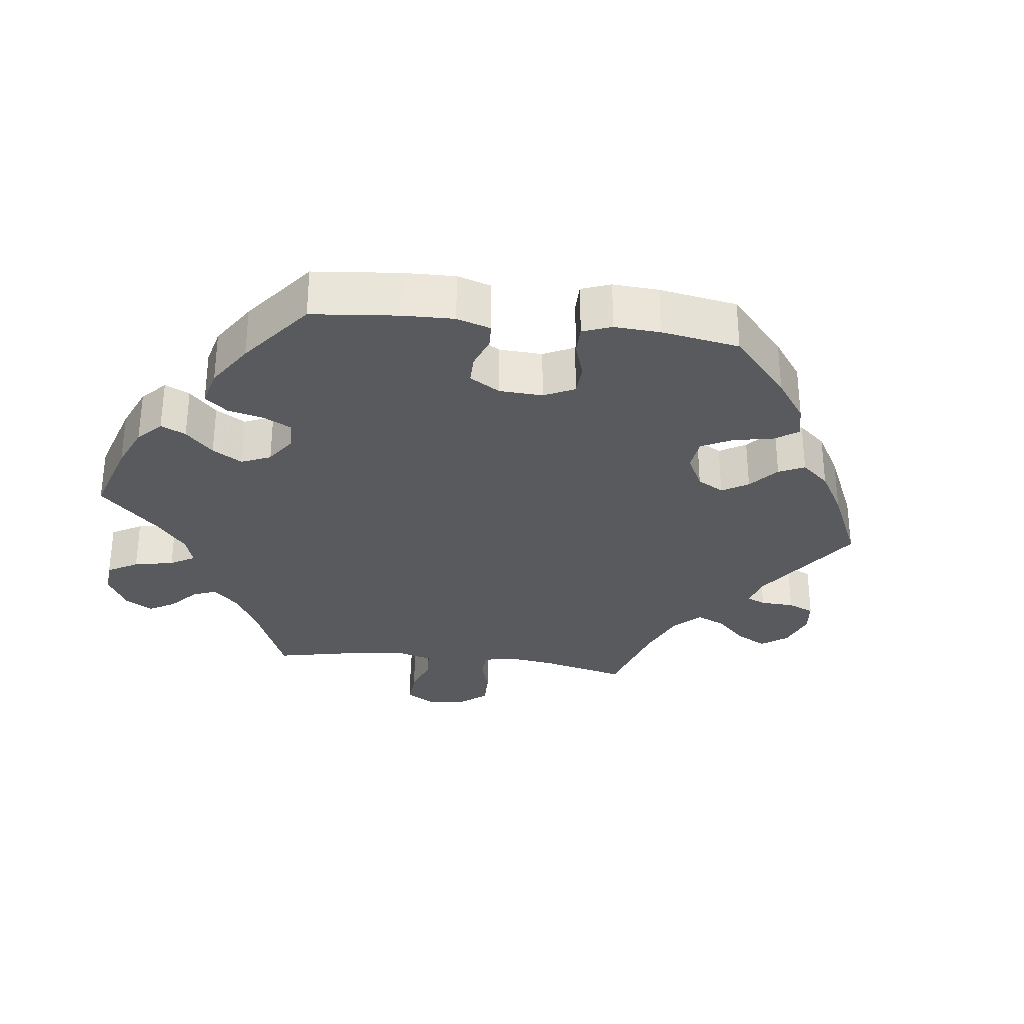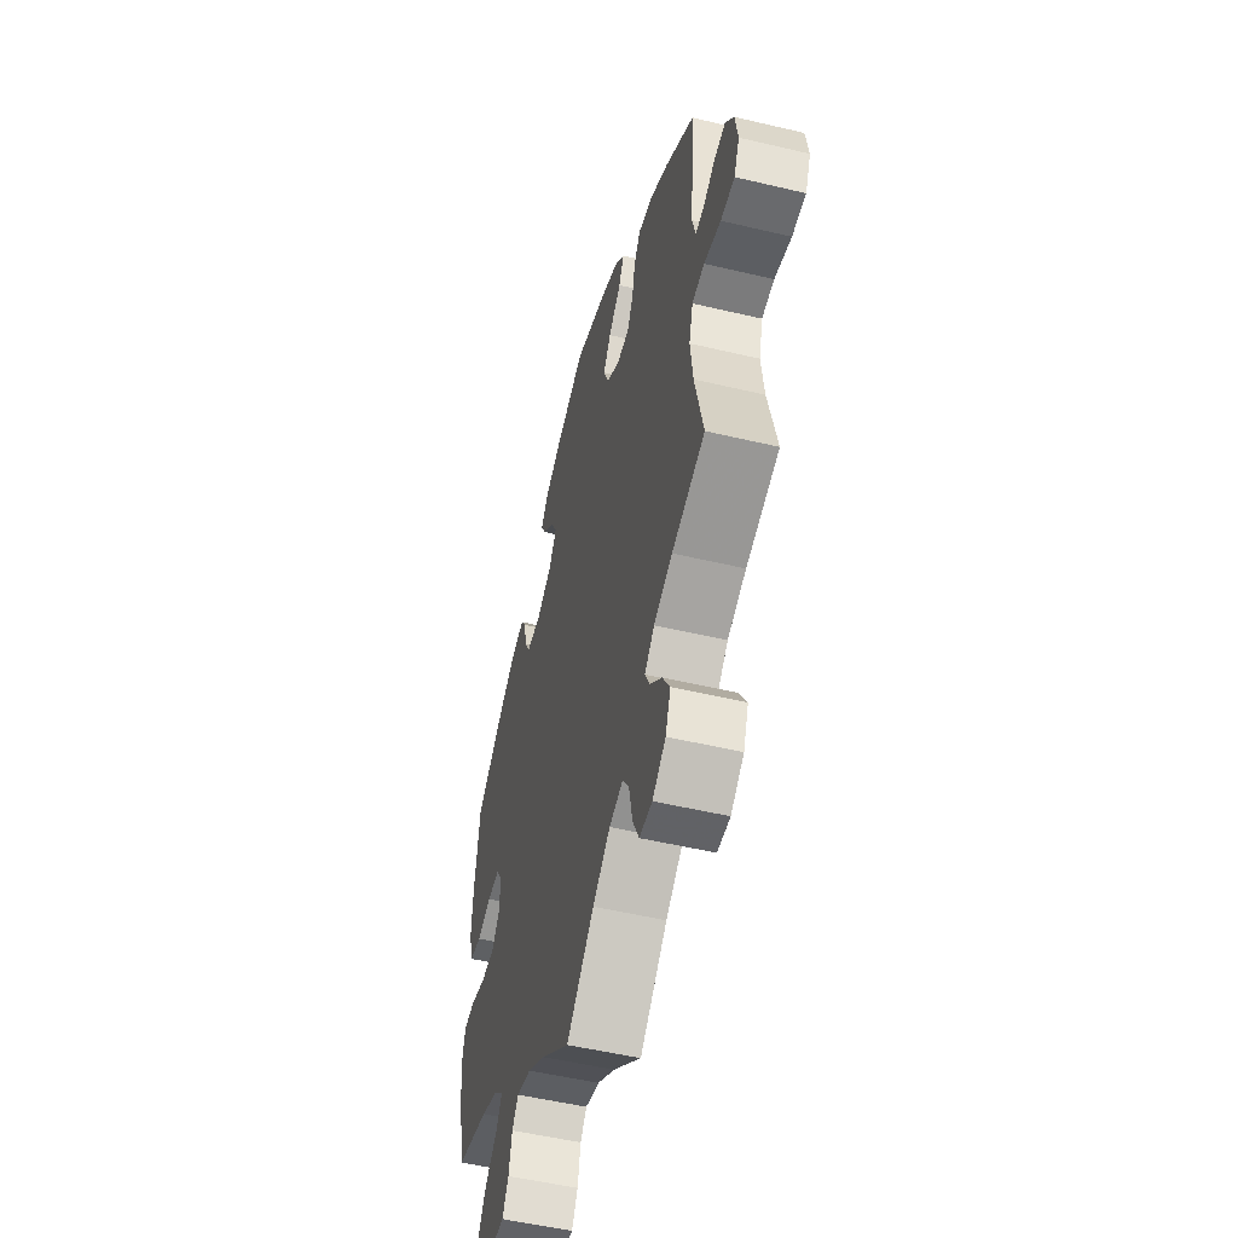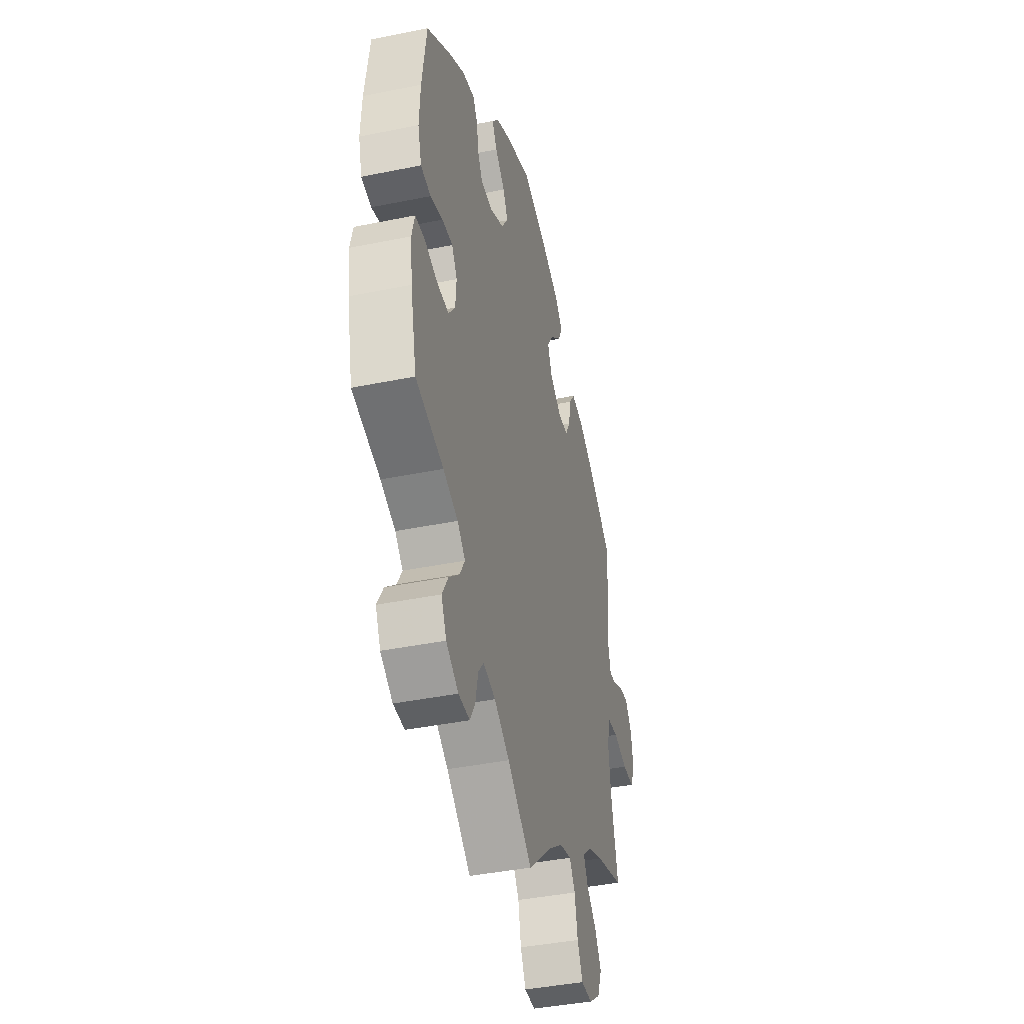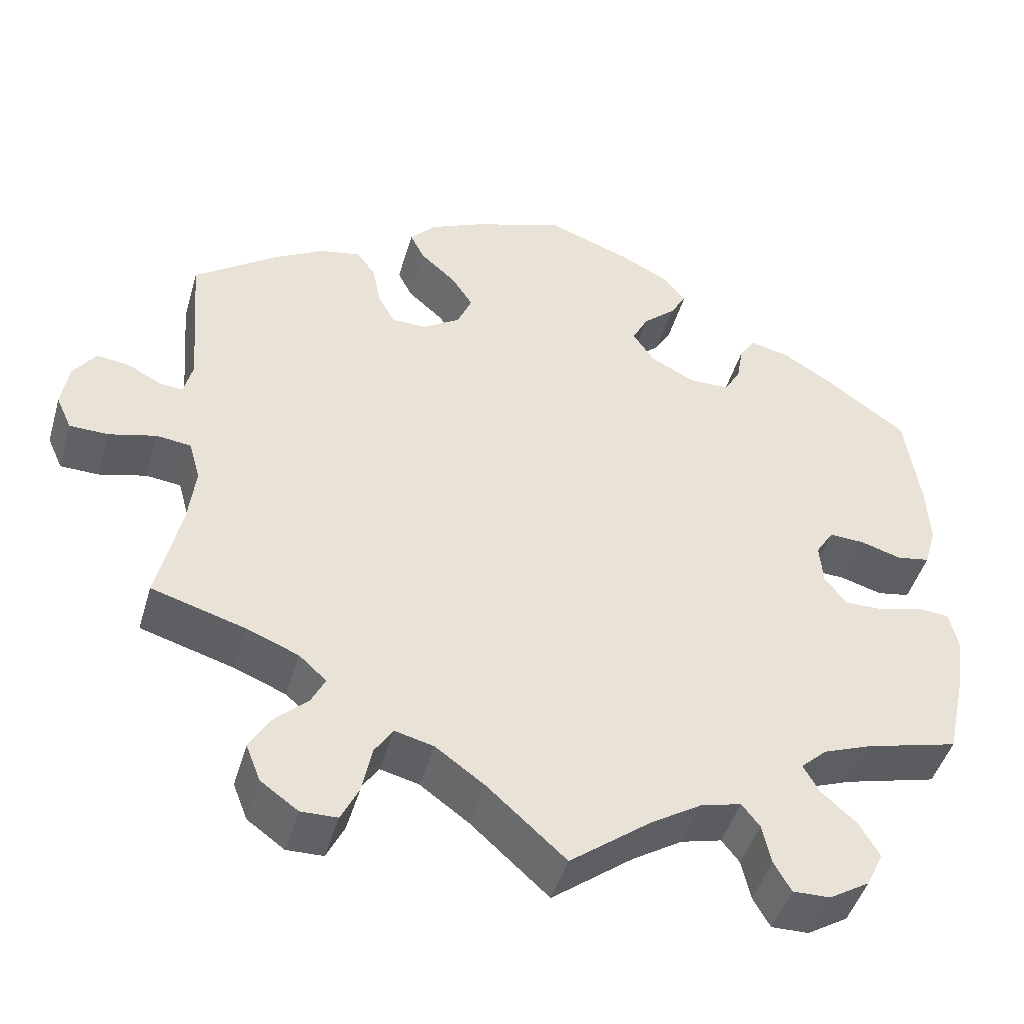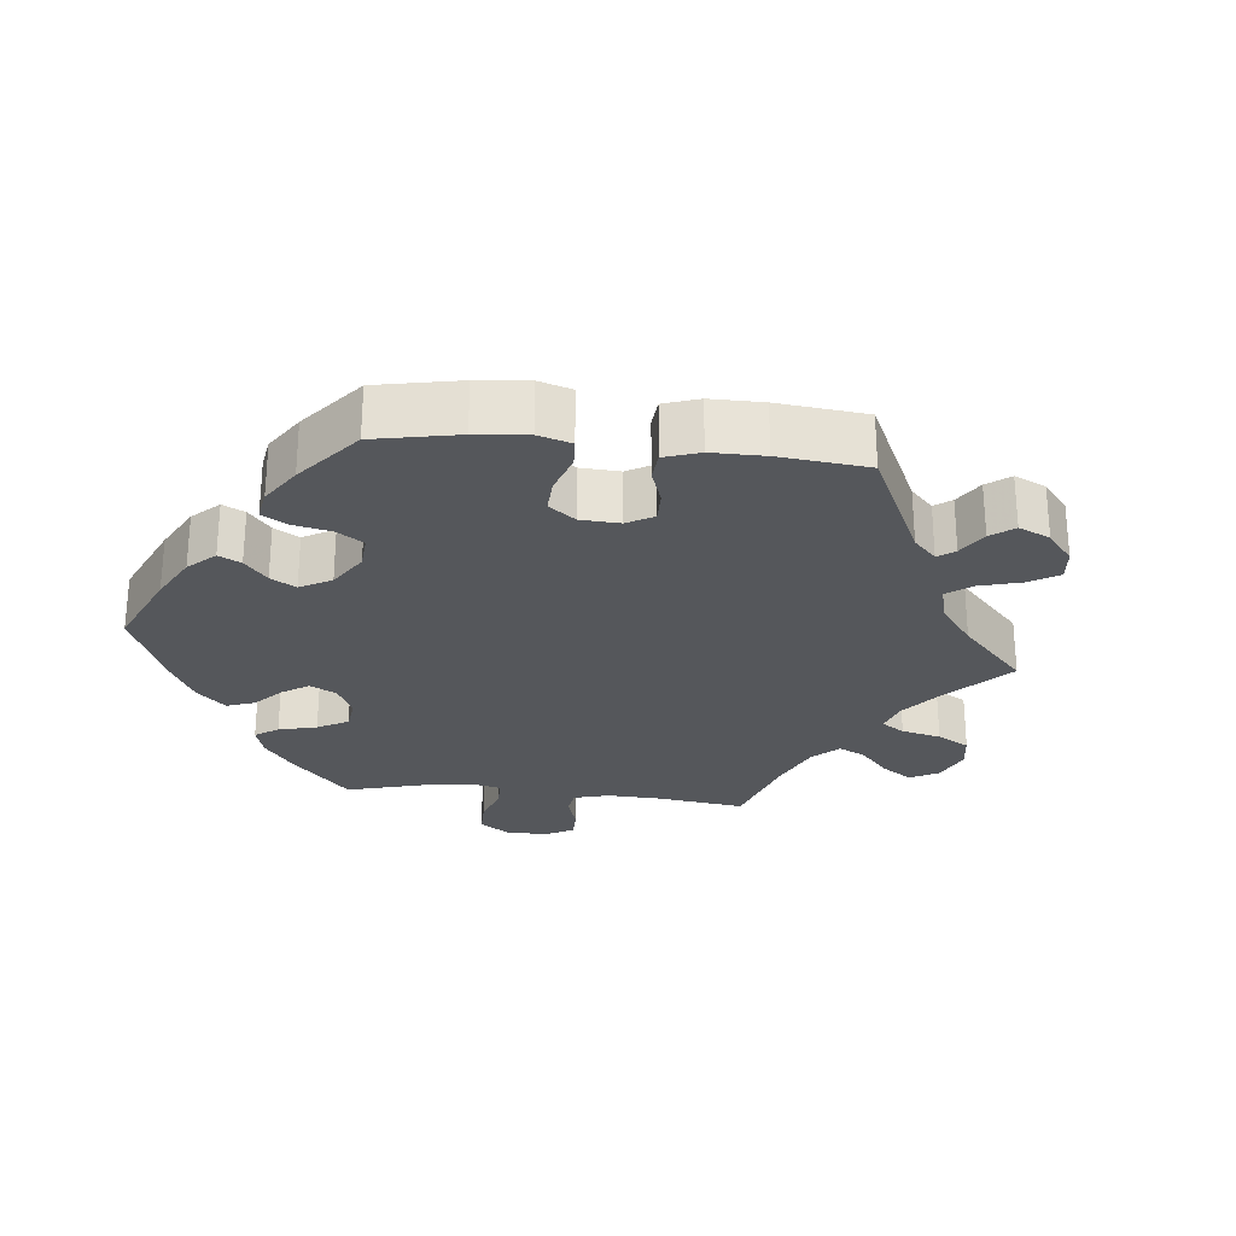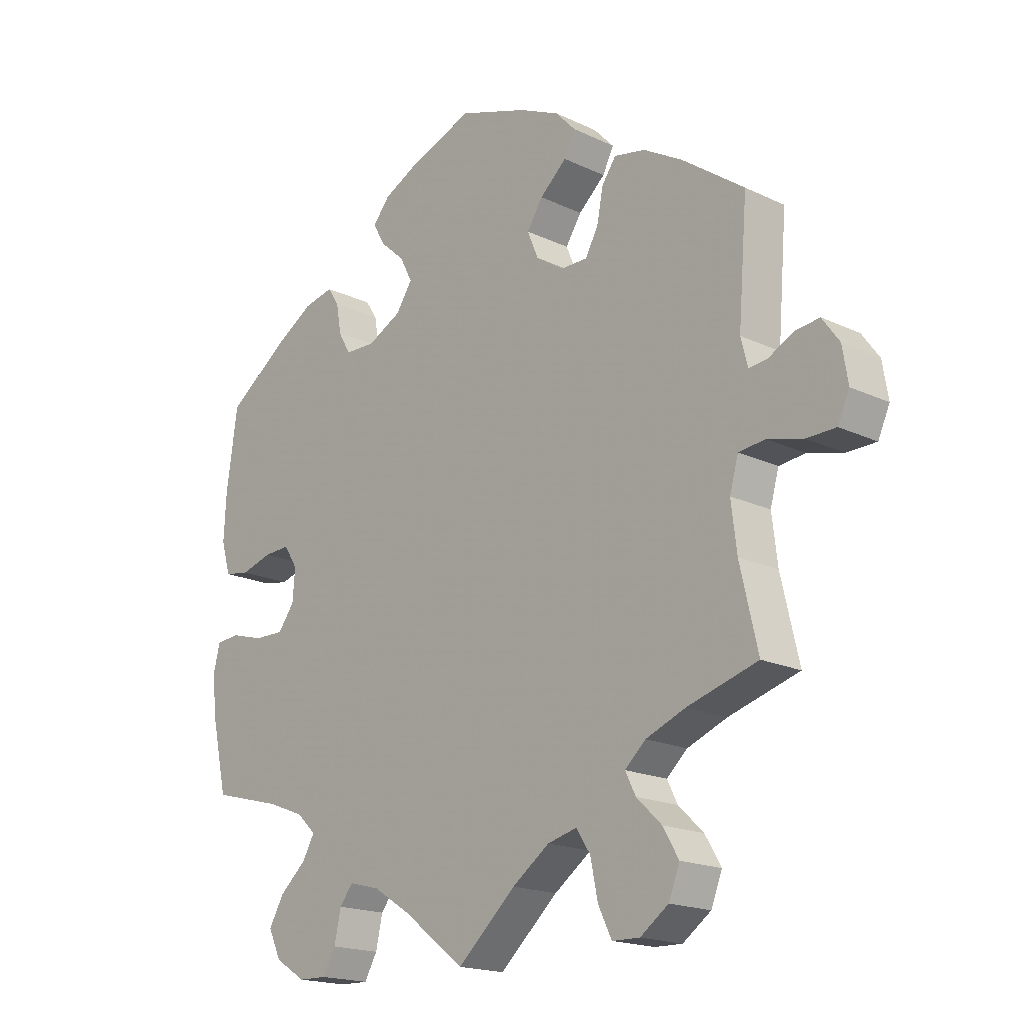
<metadata>
{"format":"obj","ext":"obj","renderer":"f3d","projection":"perspective","resolution":1024,"background":"white","views":[{"elev":-30.7,"azim":-37.2,"up":"+Y"},{"elev":-51.9,"azim":75.6,"up":"+Z"},{"elev":-40.9,"azim":-76.0,"up":"+Z"},{"elev":-46.0,"azim":164.0,"up":"+Z"},{"elev":-26.7,"azim":23.7,"up":"+Y"},{"elev":-18.2,"azim":47.3,"up":"+Z"}]}
</metadata>
<code>
v -0.526 0.07 -0.177
v -0.534 0.07 -0.11
v -0.523 0.07 -0.065
v -0.484 0.07 -0.062
v -0.431 0.07 -0.077
v -0.382 0.07 -0.078
v -0.355 0.07 -0.042
v -0.351 0.07 0.009
v -0.373 0.07 0.044
v -0.416 0.07 0.042
v -0.467 0.07 0.027
v -0.508 0.07 0.034
v -0.523 0.07 0.086
v -0.519 0.07 0.162
v -0.501 0.07 0.288
v -0.401 0.07 0.36
v -0.339 0.07 0.398
v -0.29 0.07 0.409
v -0.271 0.07 0.38
v -0.263 0.07 0.333
v -0.243 0.07 0.298
v -0.193 0.07 0.297
v -0.138 0.07 0.325
v -0.111 0.07 0.365
v -0.131 0.07 0.404
v -0.171 0.07 0.44
v -0.191 0.07 0.475
v -0.163 0.07 0.509
v -0.105 0.07 0.538
v 0 0.07 0.577
v 0.113 0.07 0.539
v 0.179 0.07 0.509
v 0.212 0.07 0.474
v 0.194 0.07 0.438
v 0.15 0.07 0.399
v 0.124 0.07 0.359
v 0.142 0.07 0.316
v 0.188 0.07 0.286
v 0.231 0.07 0.286
v 0.252 0.07 0.324
v 0.262 0.07 0.376
v 0.285 0.07 0.409
v 0.336 0.07 0.399
v 0.4 0.07 0.362
v 0.501 0.07 0.289
v 0.486 0.07 0.104
v 0.497 0.07 0.06
v 0.526 0.07 0.063
v 0.568 0.07 0.085
v 0.608 0.07 0.09
v 0.636 0.07 0.051
v 0.645 0.07 -0.005
v 0.626 0.07 -0.047
v 0.578 0.07 -0.048
v 0.52 0.07 -0.033
v 0.477 0.07 -0.038
v 0.463 0.07 -0.088
v 0.472 0.07 -0.163
v 0.501 0.07 -0.289
v 0.386 0.07 -0.323
v 0.321 0.07 -0.349
v 0.287 0.07 -0.38
v 0.304 0.07 -0.414
v 0.345 0.07 -0.453
v 0.371 0.07 -0.497
v 0.353 0.07 -0.543
v 0.307 0.07 -0.576
v 0.262 0.07 -0.575
v 0.24 0.07 -0.53
v 0.228 0.07 -0.471
v 0.205 0.07 -0.436
v 0.157 0.07 -0.448
v 0.096 0.07 -0.492
v 0 0.07 -0.578
v -0.1 0.07 -0.501
v -0.162 0.07 -0.462
v -0.212 0.07 -0.449
v -0.234 0.07 -0.477
v -0.245 0.07 -0.527
v -0.266 0.07 -0.564
v -0.312 0.07 -0.563
v -0.362 0.07 -0.532
v -0.383 0.07 -0.488
v -0.358 0.07 -0.445
v -0.315 0.07 -0.407
v -0.295 0.07 -0.372
v -0.327 0.07 -0.342
v -0.387 0.07 -0.319
v -0.501 0.07 -0.289
v -0.526 0 -0.177
v -0.534 0 -0.11
v -0.523 0 -0.065
v -0.484 0 -0.062
v -0.431 0 -0.077
v -0.382 0 -0.078
v -0.355 0 -0.042
v -0.351 0 0.009
v -0.373 0 0.044
v -0.416 0 0.042
v -0.467 0 0.027
v -0.508 0 0.034
v -0.523 0 0.086
v -0.519 0 0.162
v -0.501 0 0.288
v -0.401 0 0.36
v -0.339 0 0.398
v -0.29 0 0.409
v -0.271 0 0.38
v -0.263 0 0.333
v -0.243 0 0.298
v -0.193 0 0.297
v -0.138 0 0.325
v -0.111 0 0.365
v -0.131 0 0.404
v -0.171 0 0.44
v -0.191 0 0.475
v -0.163 0 0.509
v -0.105 0 0.538
v 0 0 0.577
v 0.113 0 0.539
v 0.179 0 0.509
v 0.212 0 0.474
v 0.194 0 0.438
v 0.15 0 0.399
v 0.124 0 0.359
v 0.142 0 0.316
v 0.188 0 0.286
v 0.231 0 0.286
v 0.252 0 0.324
v 0.262 0 0.376
v 0.285 0 0.409
v 0.336 0 0.399
v 0.4 0 0.362
v 0.501 0 0.289
v 0.486 0 0.104
v 0.497 0 0.06
v 0.526 0 0.063
v 0.568 0 0.085
v 0.608 0 0.09
v 0.636 0 0.051
v 0.645 0 -0.005
v 0.626 0 -0.047
v 0.578 0 -0.048
v 0.52 0 -0.033
v 0.477 0 -0.038
v 0.463 0 -0.088
v 0.472 0 -0.163
v 0.501 0 -0.289
v 0.386 0 -0.323
v 0.321 0 -0.349
v 0.287 0 -0.38
v 0.304 0 -0.414
v 0.345 0 -0.453
v 0.371 0 -0.497
v 0.353 0 -0.543
v 0.307 0 -0.576
v 0.262 0 -0.575
v 0.24 0 -0.53
v 0.228 0 -0.471
v 0.205 0 -0.436
v 0.157 0 -0.448
v 0.096 0 -0.492
v 0 0 -0.578
v -0.1 0 -0.501
v -0.162 0 -0.462
v -0.212 0 -0.449
v -0.234 0 -0.477
v -0.245 0 -0.527
v -0.266 0 -0.564
v -0.312 0 -0.563
v -0.362 0 -0.532
v -0.383 0 -0.488
v -0.358 0 -0.445
v -0.315 0 -0.407
v -0.295 0 -0.372
v -0.327 0 -0.342
v -0.387 0 -0.319
v -0.501 0 -0.289
f 88 89 1 2
f 87 88 2 3
f 86 87 3 4
f 82 83 84 85
f 82 85 86
f 81 82 86
f 78 79 80 81
f 77 78 81 86
f 76 77 86 4
f 73 74 75
f 72 73 75 76
f 71 72 76 4
f 67 68 69 70
f 67 70 71
f 66 67 71
f 63 64 65 66
f 62 63 66 71
f 61 62 71 4
f 58 59 60
f 57 58 60 61
f 56 57 61
f 52 53 54 55
f 52 55 56
f 51 52 56
f 48 49 50 51
f 47 48 51 56
f 46 47 56 61
f 40 41 42 43
f 39 40 43 44
f 32 33 34 35
f 32 35 36
f 31 32 36
f 30 31 36
f 29 30 36 37
f 25 26 27 28
f 24 25 28 29
f 17 18 19 20
f 17 20 21
f 16 17 21
f 15 16 21
f 14 15 21 22
f 10 11 12 13
f 9 10 13 14
f 61 4 5
f 61 5 6
f 46 61 6 7
f 39 44 45 46
f 38 39 46 7
f 37 38 7 8
f 24 29 37
f 23 24 37 8
f 22 23 8 9
f 9 14 22
f 91 90 178 177
f 92 91 177 176
f 93 92 176 175
f 174 173 172 171
f 175 174 171
f 175 171 170
f 170 169 168 167
f 175 170 167 166
f 93 175 166 165
f 164 163 162
f 165 164 162 161
f 93 165 161 160
f 159 158 157 156
f 160 159 156
f 160 156 155
f 155 154 153 152
f 160 155 152 151
f 93 160 151 150
f 149 148 147
f 150 149 147 146
f 150 146 145
f 144 143 142 141
f 145 144 141
f 145 141 140
f 140 139 138 137
f 145 140 137 136
f 150 145 136 135
f 132 131 130 129
f 133 132 129 128
f 124 123 122 121
f 125 124 121
f 125 121 120
f 125 120 119
f 126 125 119 118
f 117 116 115 114
f 118 117 114 113
f 109 108 107 106
f 110 109 106
f 110 106 105
f 110 105 104
f 111 110 104 103
f 102 101 100 99
f 103 102 99 98
f 94 93 150
f 95 94 150
f 96 95 150 135
f 135 134 133 128
f 96 135 128 127
f 97 96 127 126
f 126 118 113
f 97 126 113 112
f 98 97 112 111
f 111 103 98
f 1 90 91 2
f 2 91 92 3
f 3 92 93 4
f 4 93 94 5
f 5 94 95 6
f 6 95 96 7
f 7 96 97 8
f 8 97 98 9
f 9 98 99 10
f 10 99 100 11
f 11 100 101 12
f 12 101 102 13
f 13 102 103 14
f 14 103 104 15
f 15 104 105 16
f 16 105 106 17
f 17 106 107 18
f 18 107 108 19
f 19 108 109 20
f 20 109 110 21
f 21 110 111 22
f 22 111 112 23
f 23 112 113 24
f 24 113 114 25
f 25 114 115 26
f 26 115 116 27
f 27 116 117 28
f 28 117 118 29
f 29 118 119 30
f 30 119 120 31
f 31 120 121 32
f 32 121 122 33
f 33 122 123 34
f 34 123 124 35
f 35 124 125 36
f 36 125 126 37
f 37 126 127 38
f 38 127 128 39
f 39 128 129 40
f 40 129 130 41
f 41 130 131 42
f 42 131 132 43
f 43 132 133 44
f 44 133 134 45
f 45 134 135 46
f 46 135 136 47
f 47 136 137 48
f 48 137 138 49
f 49 138 139 50
f 50 139 140 51
f 51 140 141 52
f 52 141 142 53
f 53 142 143 54
f 54 143 144 55
f 55 144 145 56
f 56 145 146 57
f 57 146 147 58
f 58 147 148 59
f 59 148 149 60
f 60 149 150 61
f 61 150 151 62
f 62 151 152 63
f 63 152 153 64
f 64 153 154 65
f 65 154 155 66
f 66 155 156 67
f 67 156 157 68
f 68 157 158 69
f 69 158 159 70
f 70 159 160 71
f 71 160 161 72
f 72 161 162 73
f 73 162 163 74
f 74 163 164 75
f 75 164 165 76
f 76 165 166 77
f 77 166 167 78
f 78 167 168 79
f 79 168 169 80
f 80 169 170 81
f 81 170 171 82
f 82 171 172 83
f 83 172 173 84
f 84 173 174 85
f 85 174 175 86
f 86 175 176 87
f 87 176 177 88
f 88 177 178 89
f 89 178 90 1

</code>
